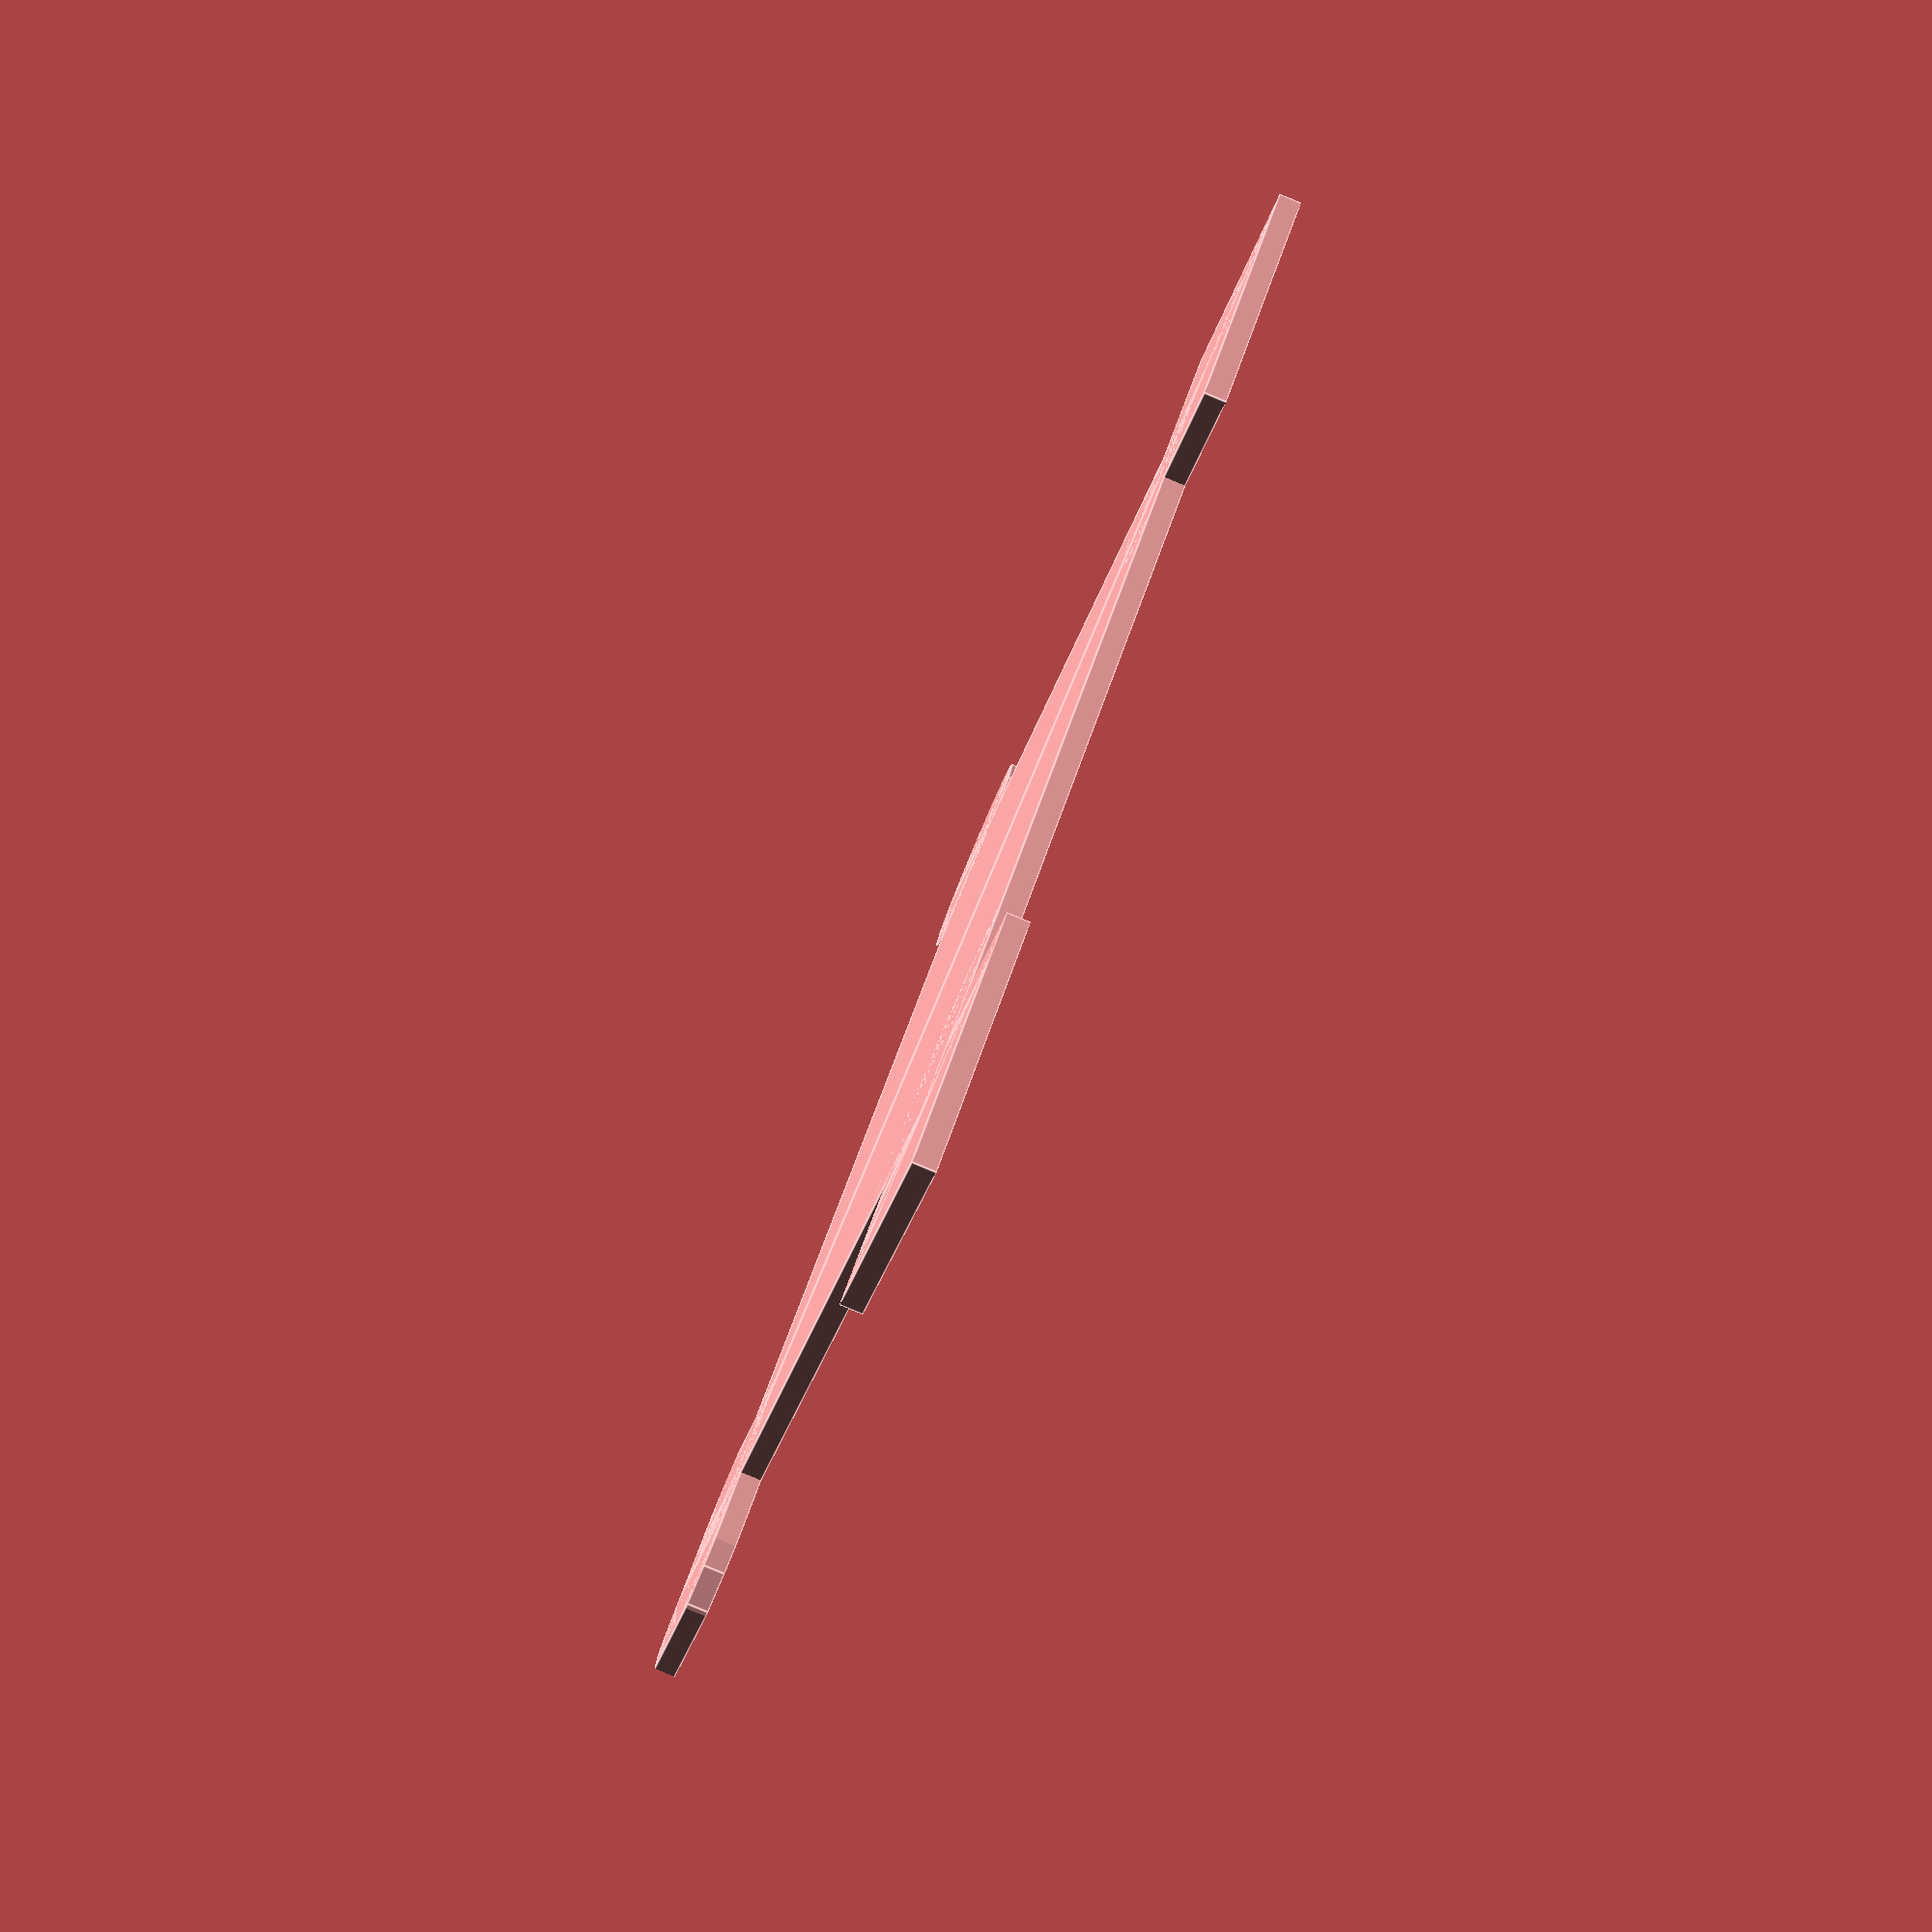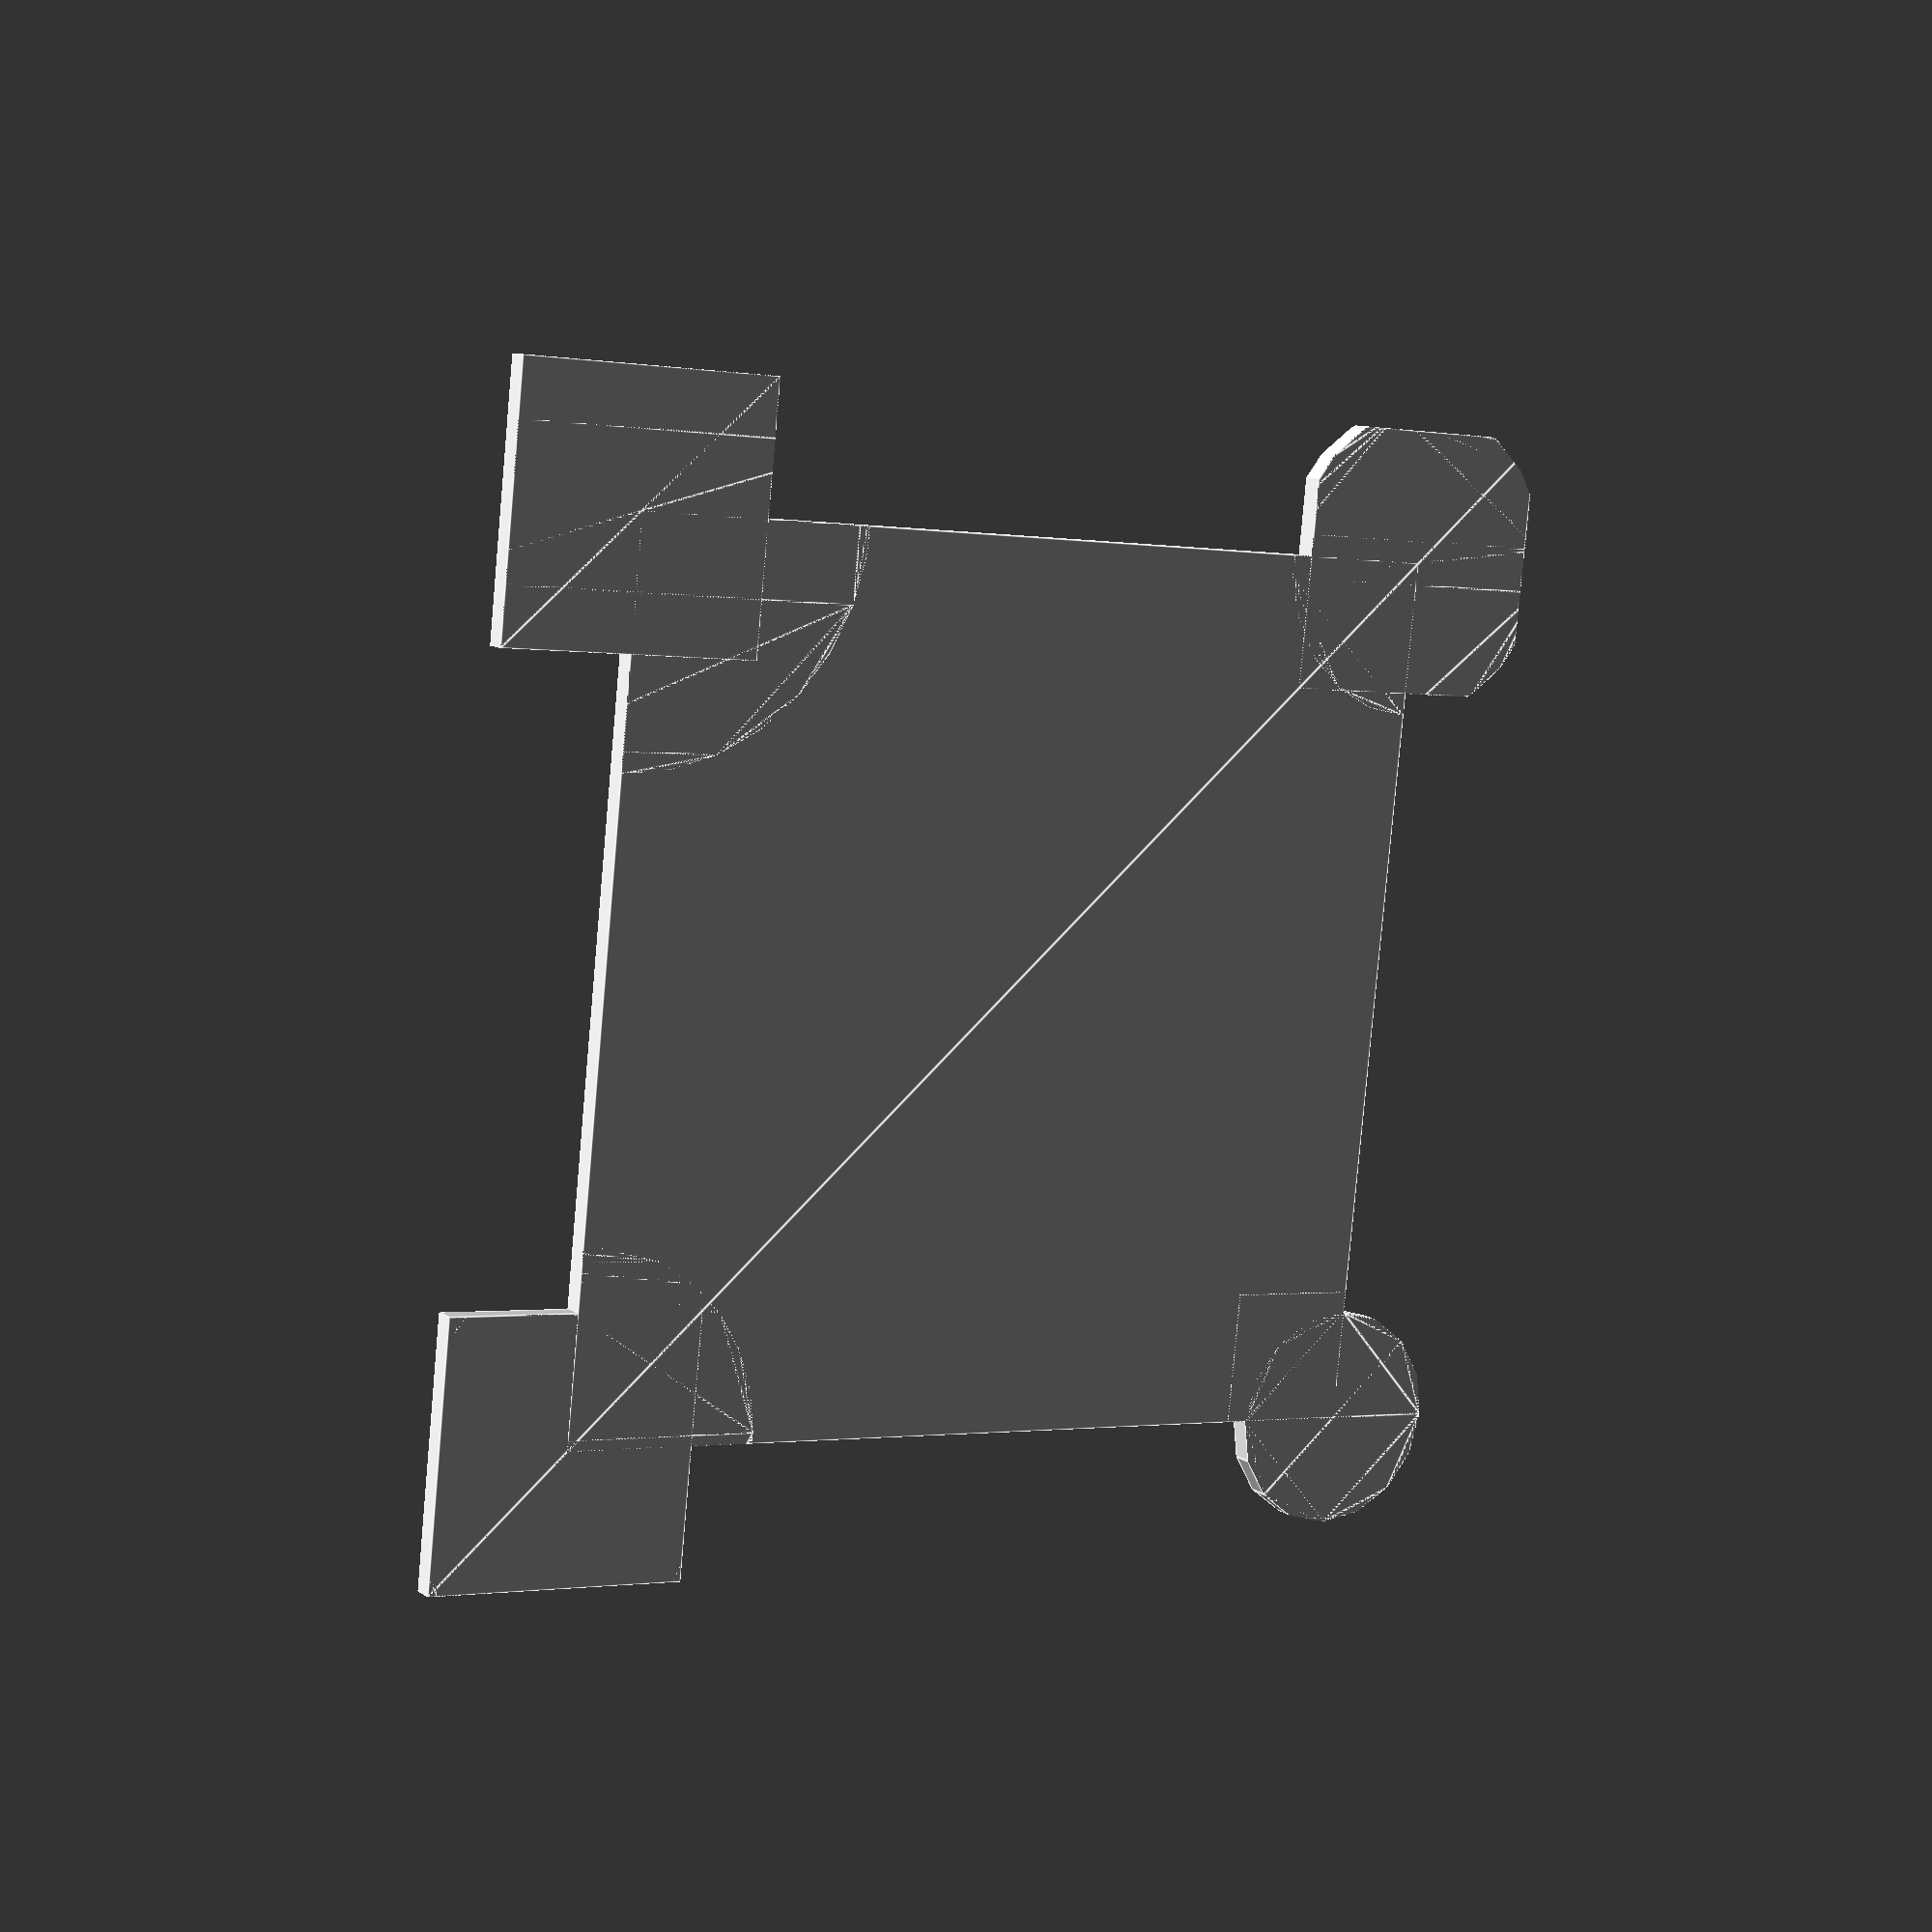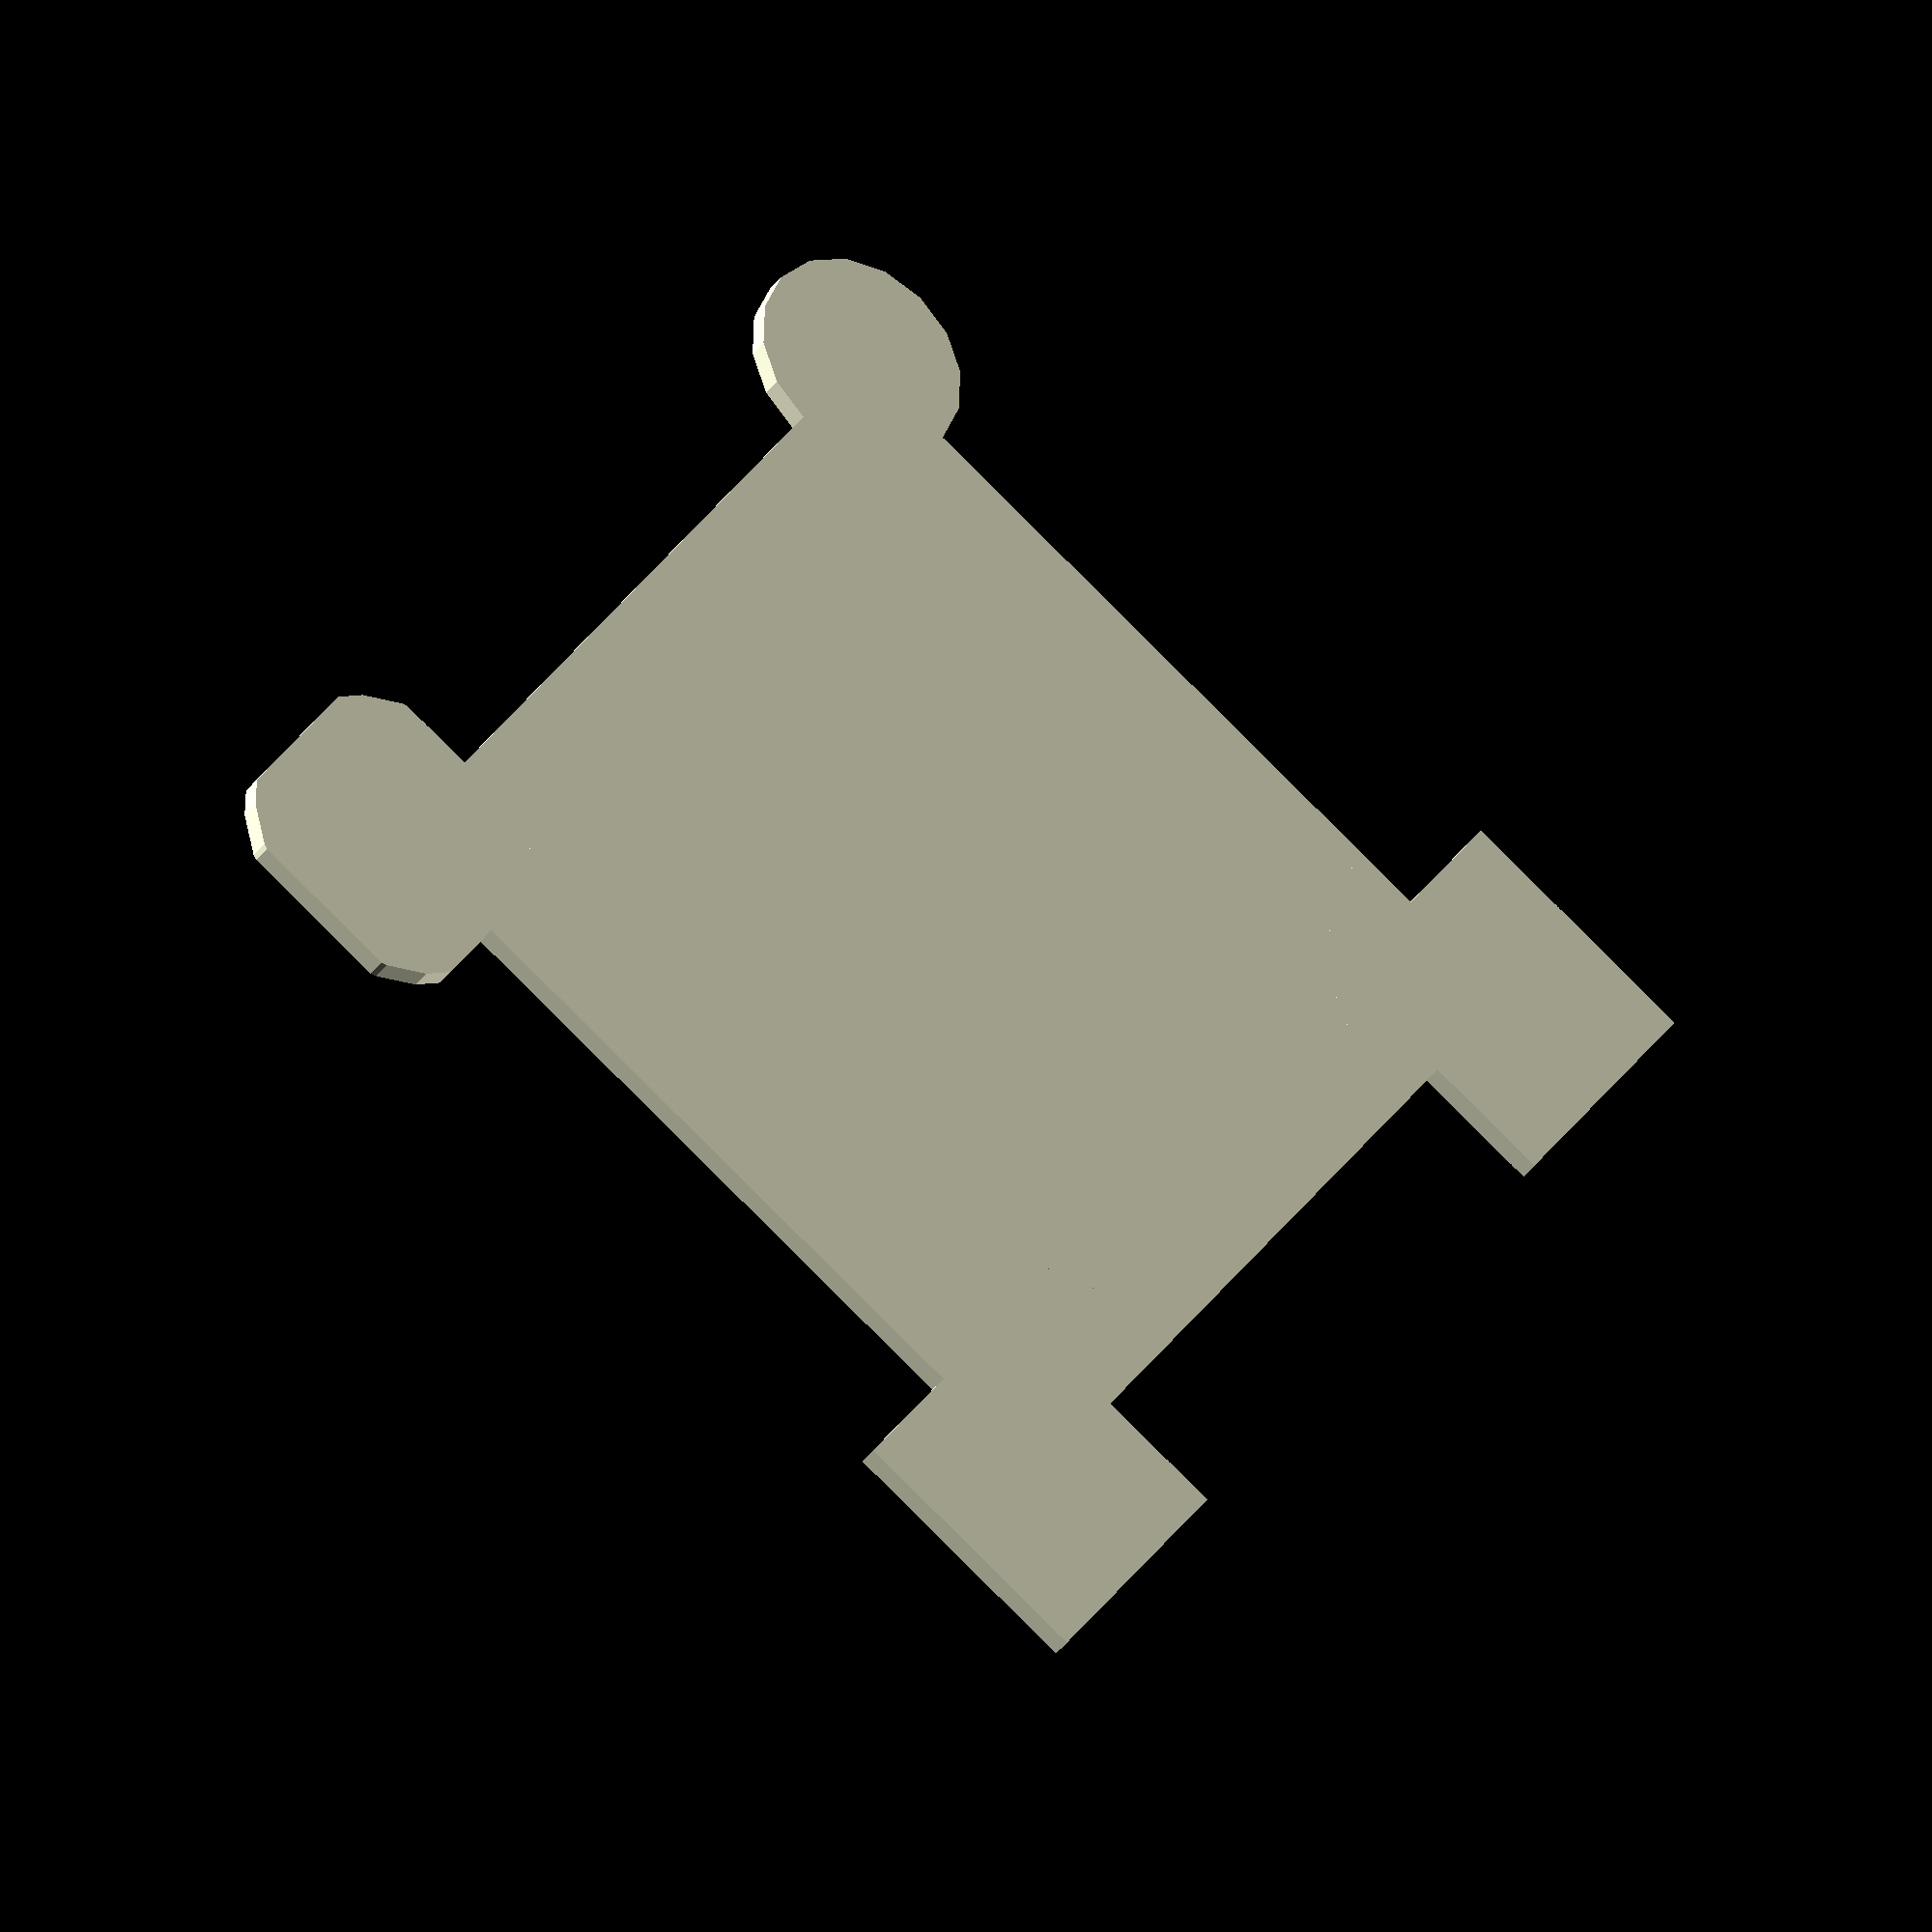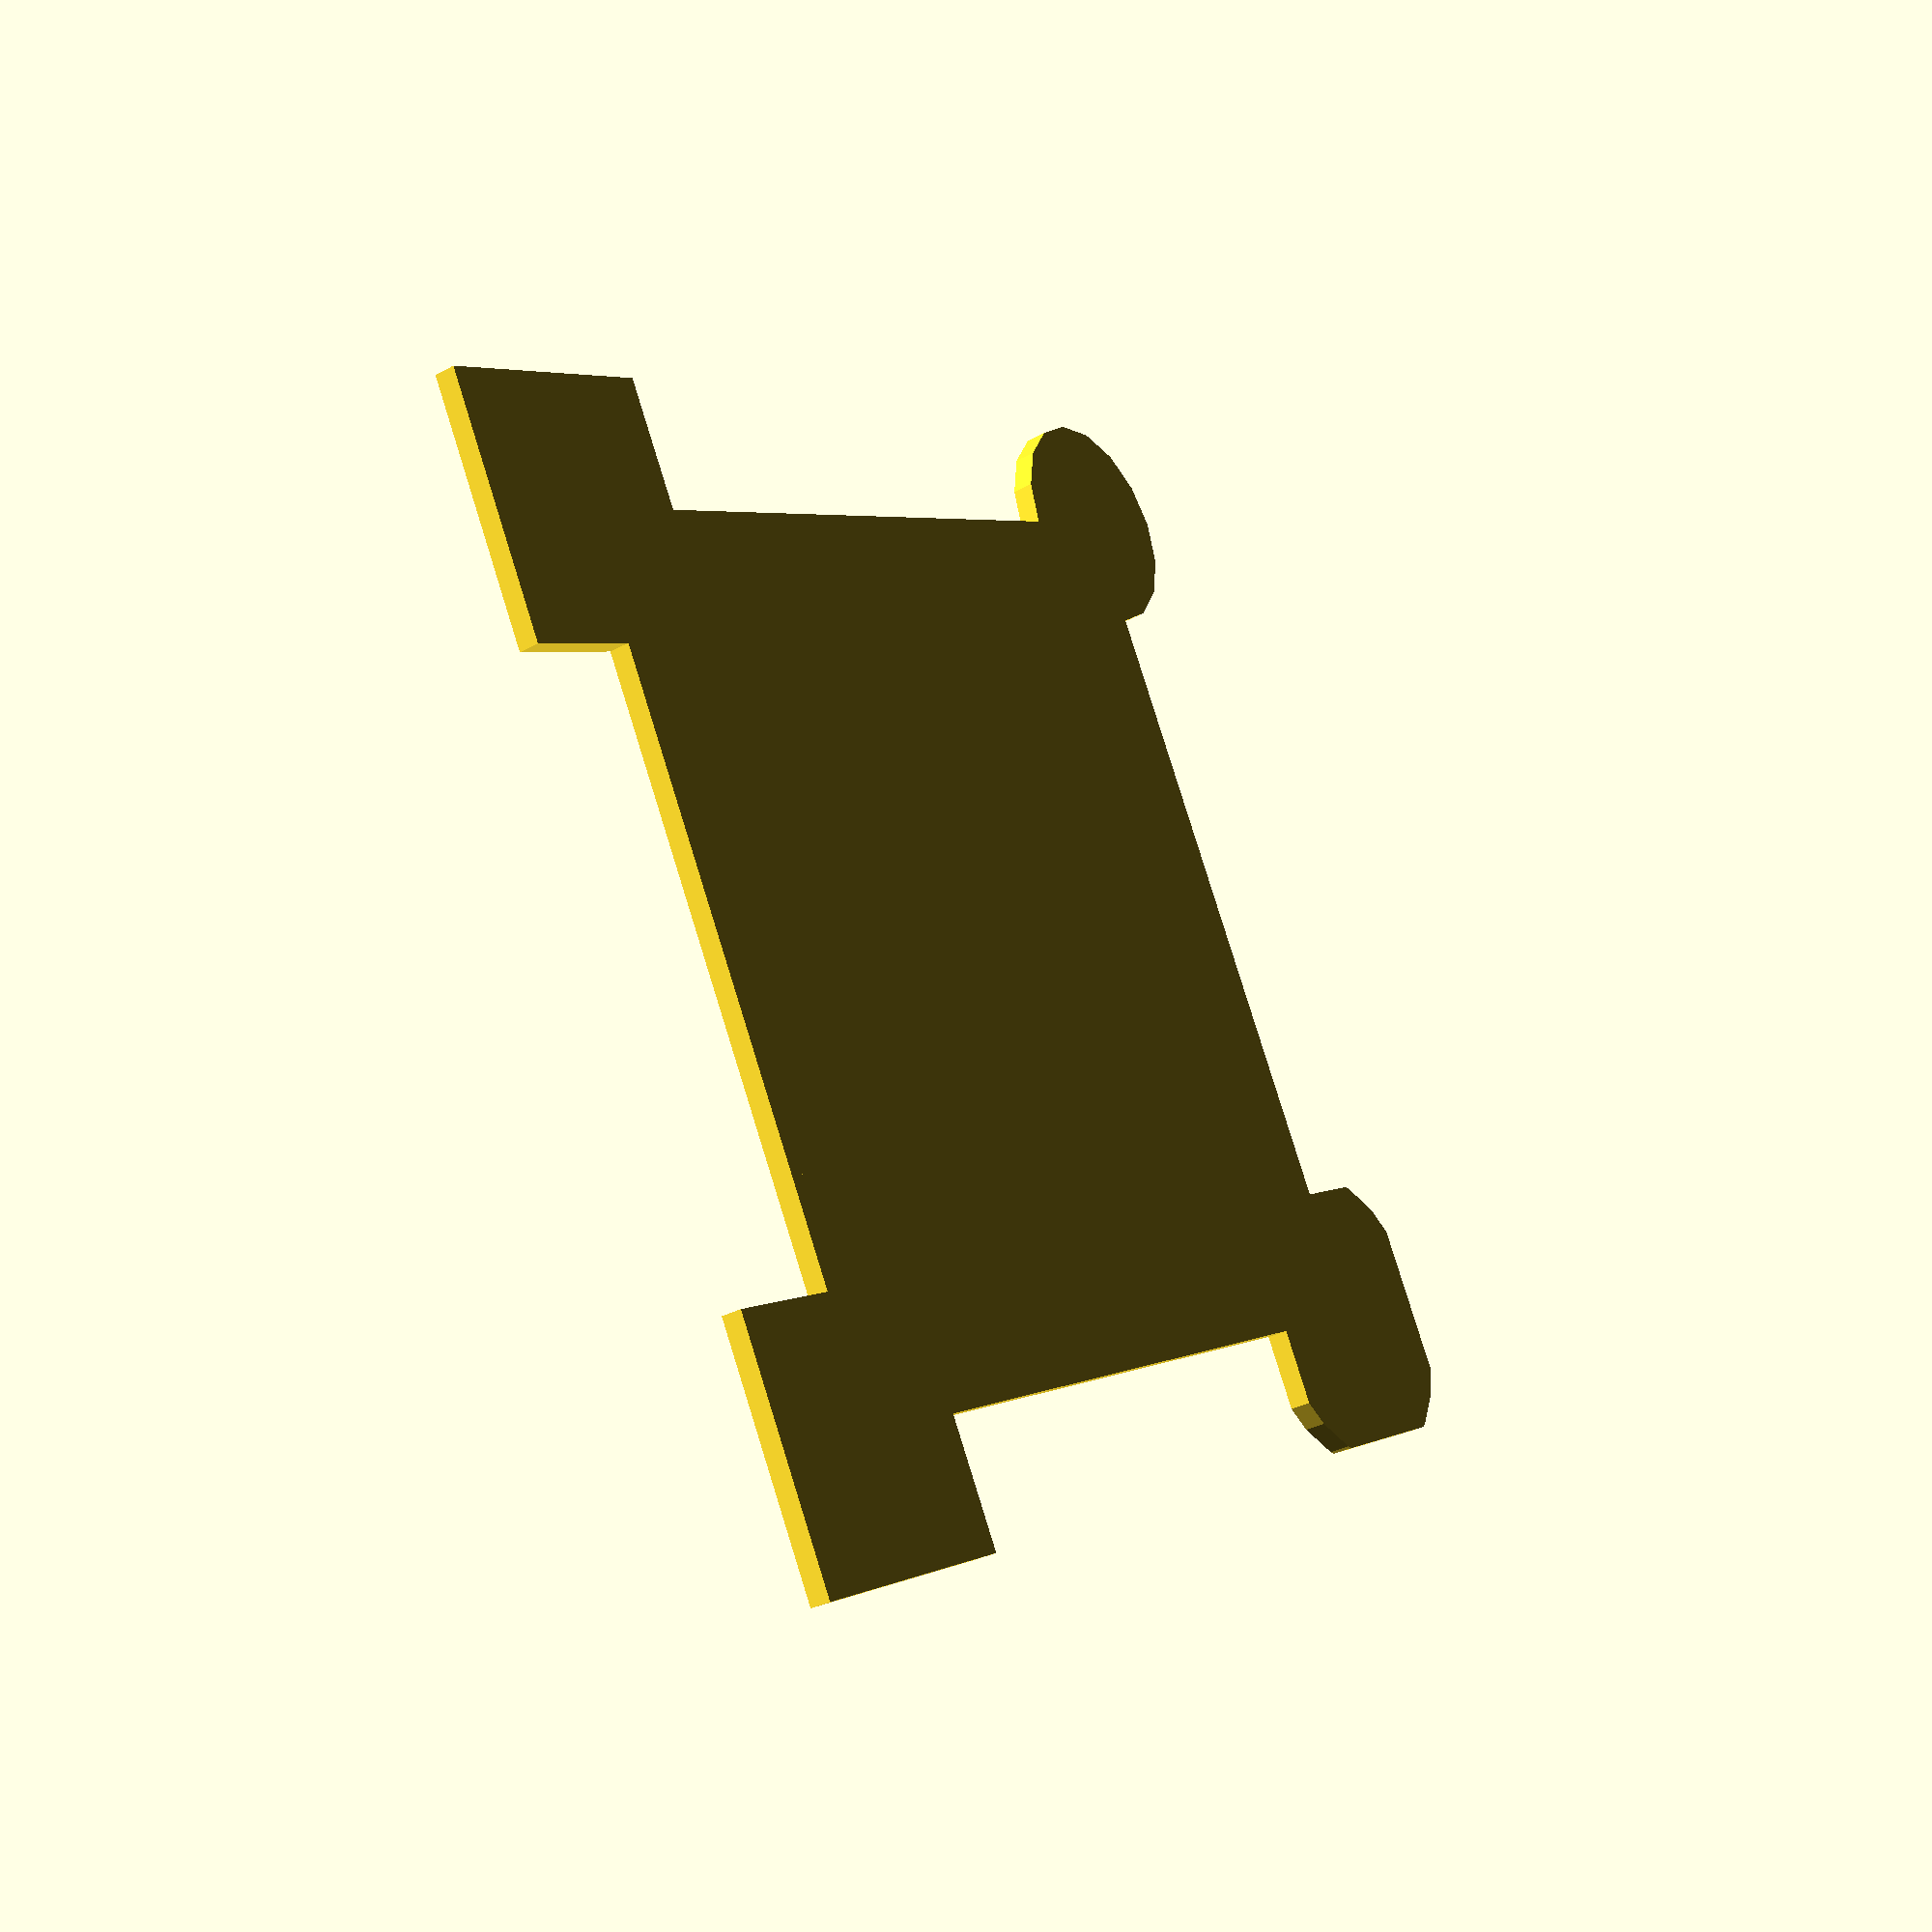
<openscad>
union() {
    square(size=[40, 40]);
    intersection() {
        circle(r=5);
        square(size=[12, 12], center=true);
    }    
    translate(v=[40, 0, 0])
    intersection() {
        circle(r=7);
        square(size=[12, 12], center=true);
    }
    translate(v=[0, 40, 0])
    intersection() {
        circle(r=9);
        square(size=[12, 12], center=true);
    }
    translate(v=[40, 40, 0])
    intersection() {
        circle(r=11);
        square(size=[12, 12], center=true);
    }
}
</openscad>
<views>
elev=83.7 azim=140.5 roll=67.3 proj=p view=edges
elev=349.9 azim=275.9 roll=329.1 proj=p view=edges
elev=213.1 azim=305.9 roll=208.8 proj=o view=solid
elev=30.7 azim=118.5 roll=128.5 proj=p view=wireframe
</views>
